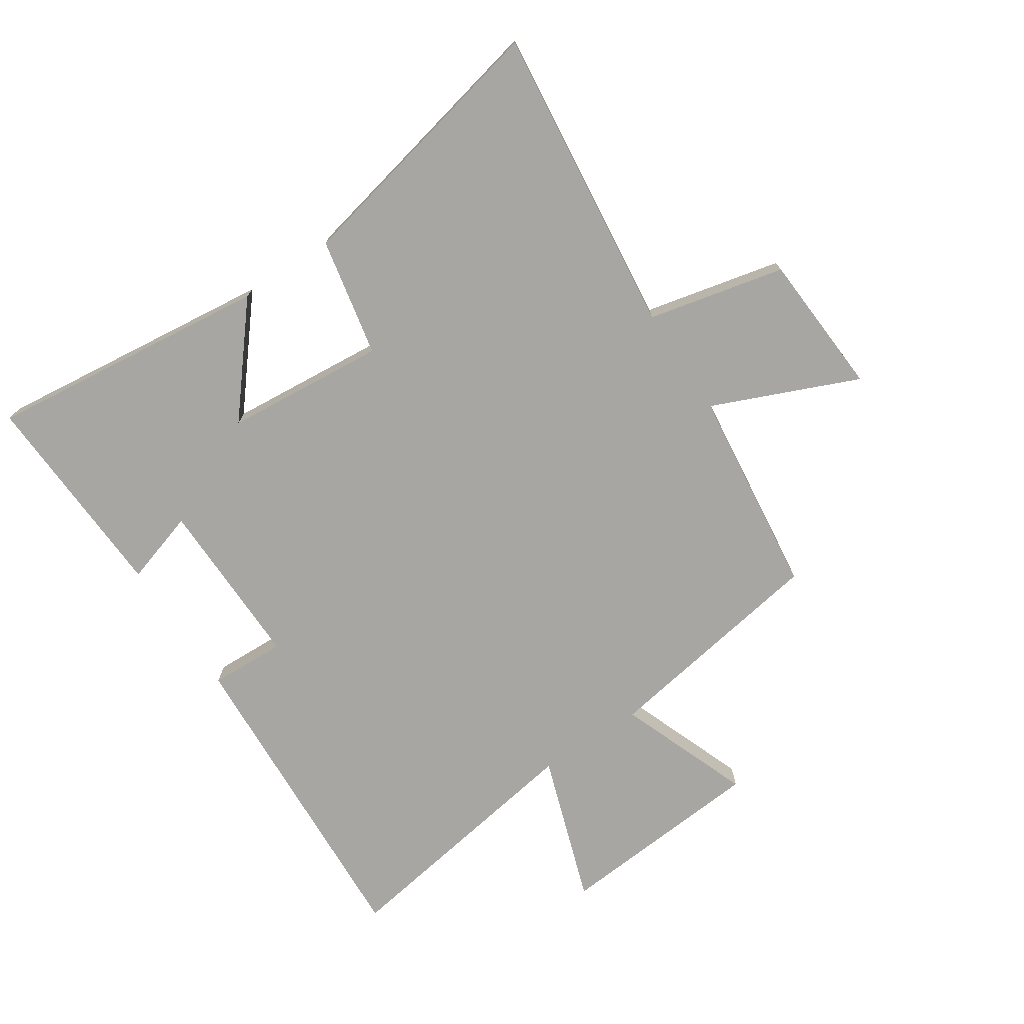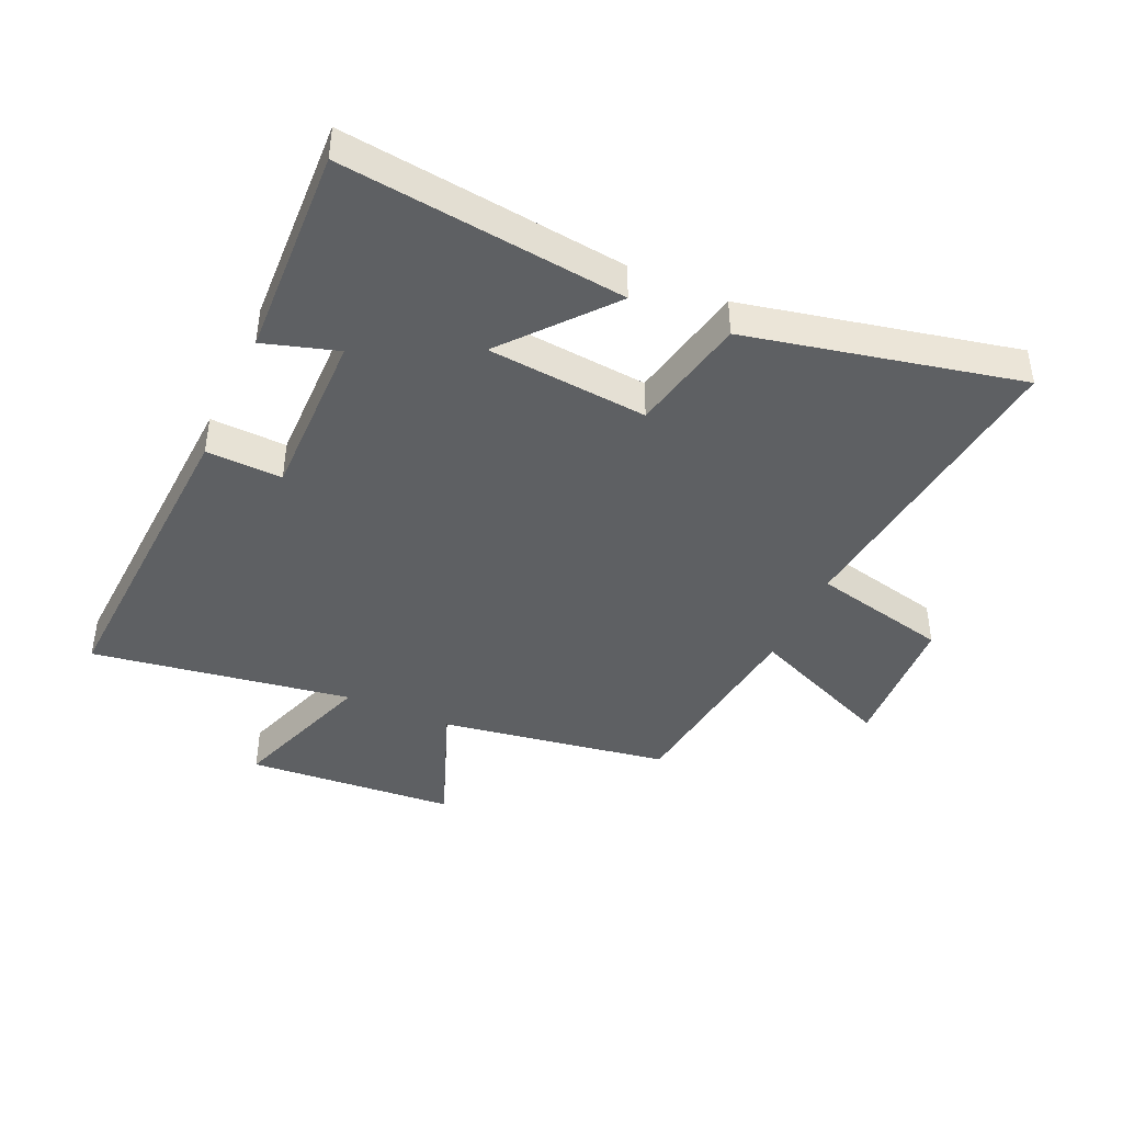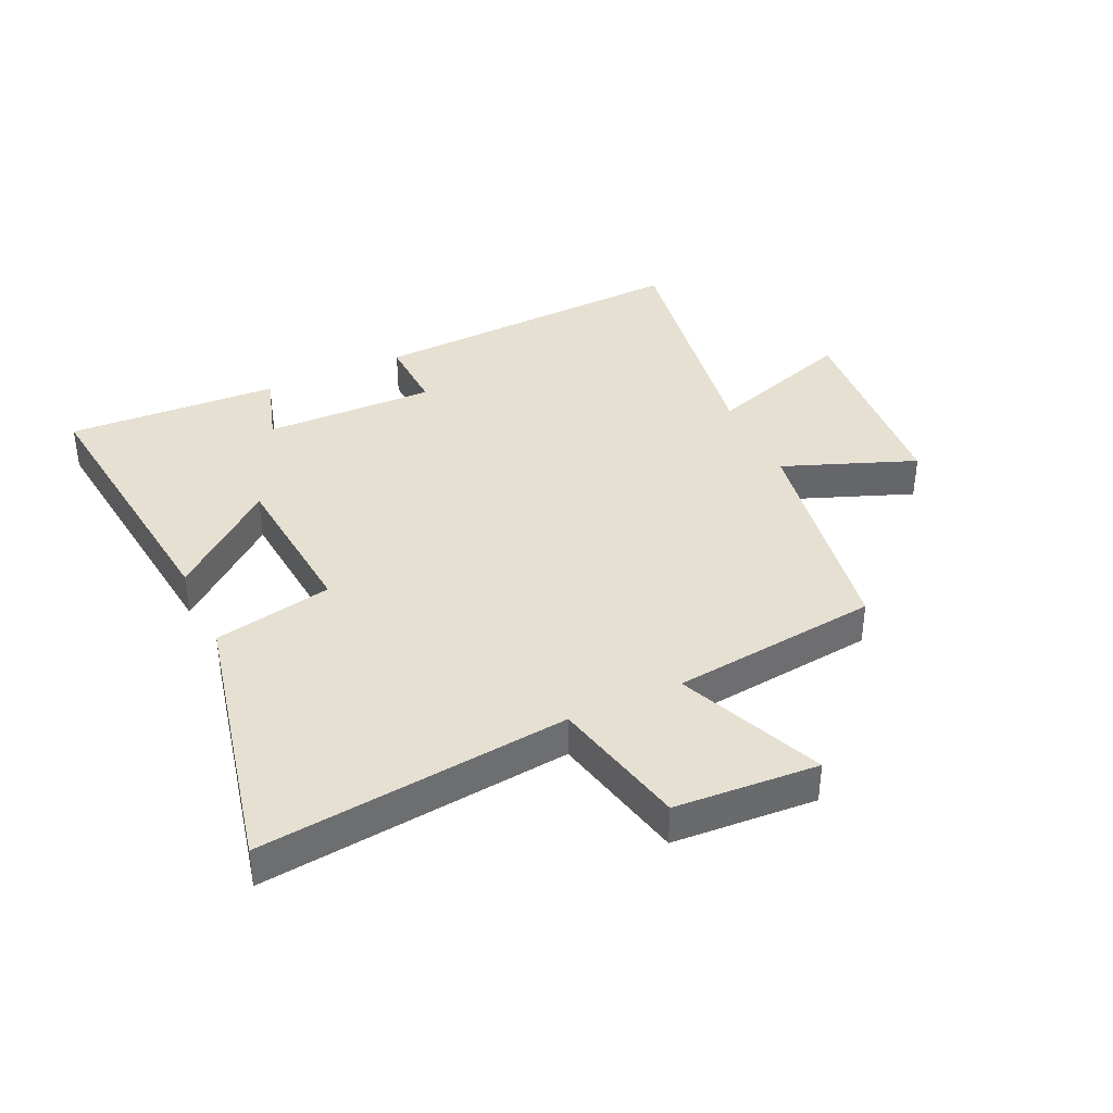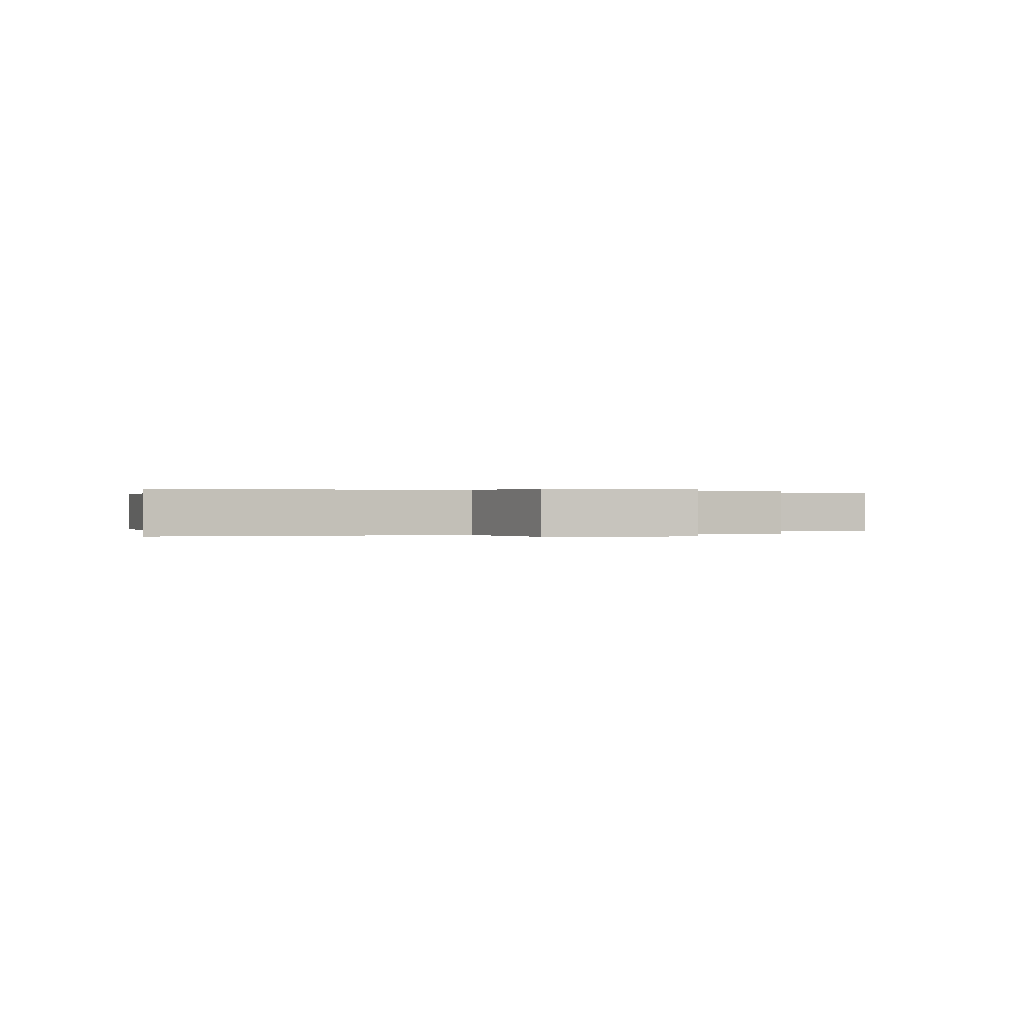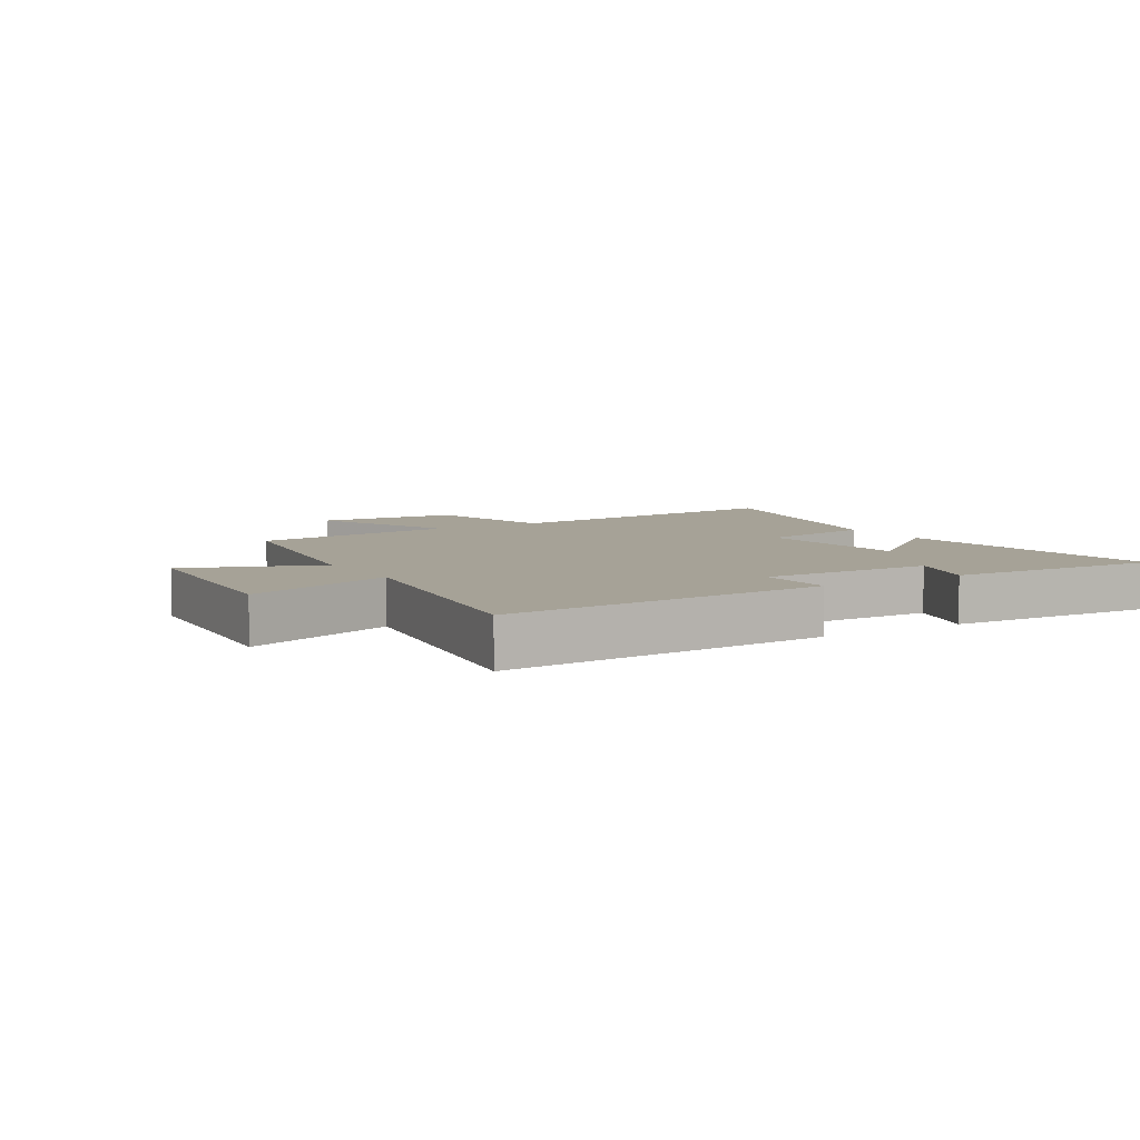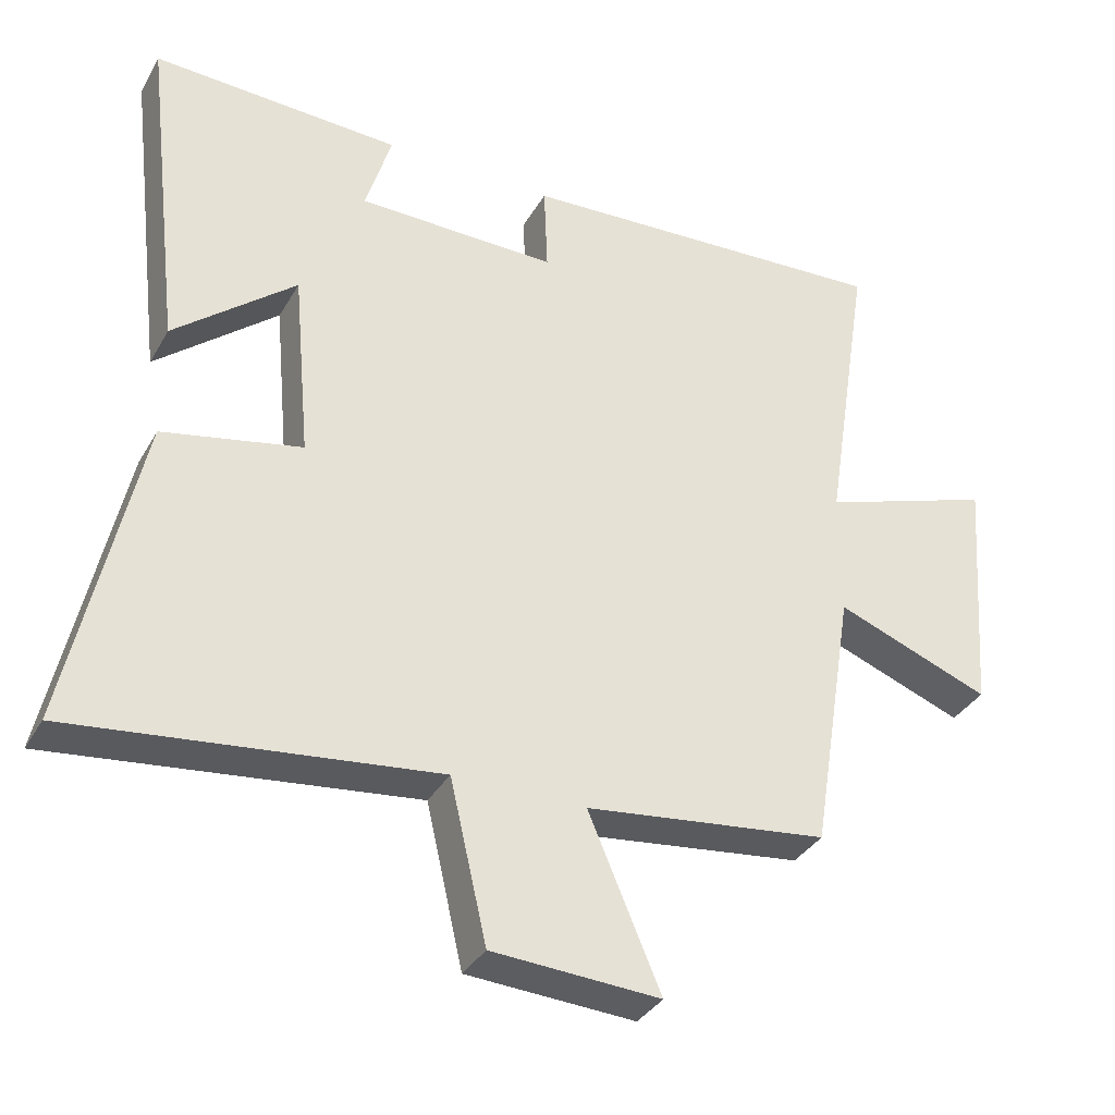
<metadata>
{"format":"obj","ext":"obj","renderer":"f3d","projection":"perspective","resolution":1024,"background":"white","views":[{"elev":-74.1,"azim":123.7,"up":"+Y"},{"elev":-42.3,"azim":65.7,"up":"+Y"},{"elev":38.4,"azim":155.3,"up":"+Y"},{"elev":0.1,"azim":166.0,"up":"+Y"},{"elev":6.5,"azim":-31.2,"up":"+Y"},{"elev":-34.8,"azim":153.9,"up":"+Z"}]}
</metadata>
<code>
v -0.439 0.07 -0.459
v -0.5 0.07 -0.081
v -0.718 0.07 -0.164
v -0.744 0.07 0.182
v -0.5 0.07 0.099
v -0.567 0.07 0.528
v -0.035 0.07 0.5
v -0.04 0.07 0.375
v 0.242 0.07 0.379
v 0.205 0.07 0.5
v 0.555 0.07 0.516
v 0.5 0.07 0.051
v 0.329 0.07 0.193
v 0.305 0.07 -0.071
v 0.5 0.07 -0.111
v 0.597 0.07 -0.558
v 0.089 0.07 -0.5
v 0.037 0.07 -0.725
v -0.199 0.07 -0.739
v -0.097 0.07 -0.5
v -0.439 0 -0.459
v -0.5 0 -0.081
v -0.718 0 -0.164
v -0.744 0 0.182
v -0.5 0 0.099
v -0.567 0 0.528
v -0.035 0 0.5
v -0.04 0 0.375
v 0.242 0 0.379
v 0.205 0 0.5
v 0.555 0 0.516
v 0.5 0 0.051
v 0.329 0 0.193
v 0.305 0 -0.071
v 0.5 0 -0.111
v 0.597 0 -0.558
v 0.089 0 -0.5
v 0.037 0 -0.725
v -0.199 0 -0.739
v -0.097 0 -0.5
f 17 18 19 20
f 17 20 1 2
f 14 15 16 17
f 13 14 17 2
f 10 11 12 13
f 9 10 13
f 8 9 13 2
f 5 6 7 8
f 5 8 2 3
f 3 4 5
f 40 39 38 37
f 22 21 40 37
f 37 36 35 34
f 22 37 34 33
f 33 32 31 30
f 33 30 29
f 22 33 29 28
f 28 27 26 25
f 23 22 28 25
f 25 24 23
f 1 21 22 2
f 2 22 23 3
f 3 23 24 4
f 4 24 25 5
f 5 25 26 6
f 6 26 27 7
f 7 27 28 8
f 8 28 29 9
f 9 29 30 10
f 10 30 31 11
f 11 31 32 12
f 12 32 33 13
f 13 33 34 14
f 14 34 35 15
f 15 35 36 16
f 16 36 37 17
f 17 37 38 18
f 18 38 39 19
f 19 39 40 20
f 20 40 21 1

</code>
